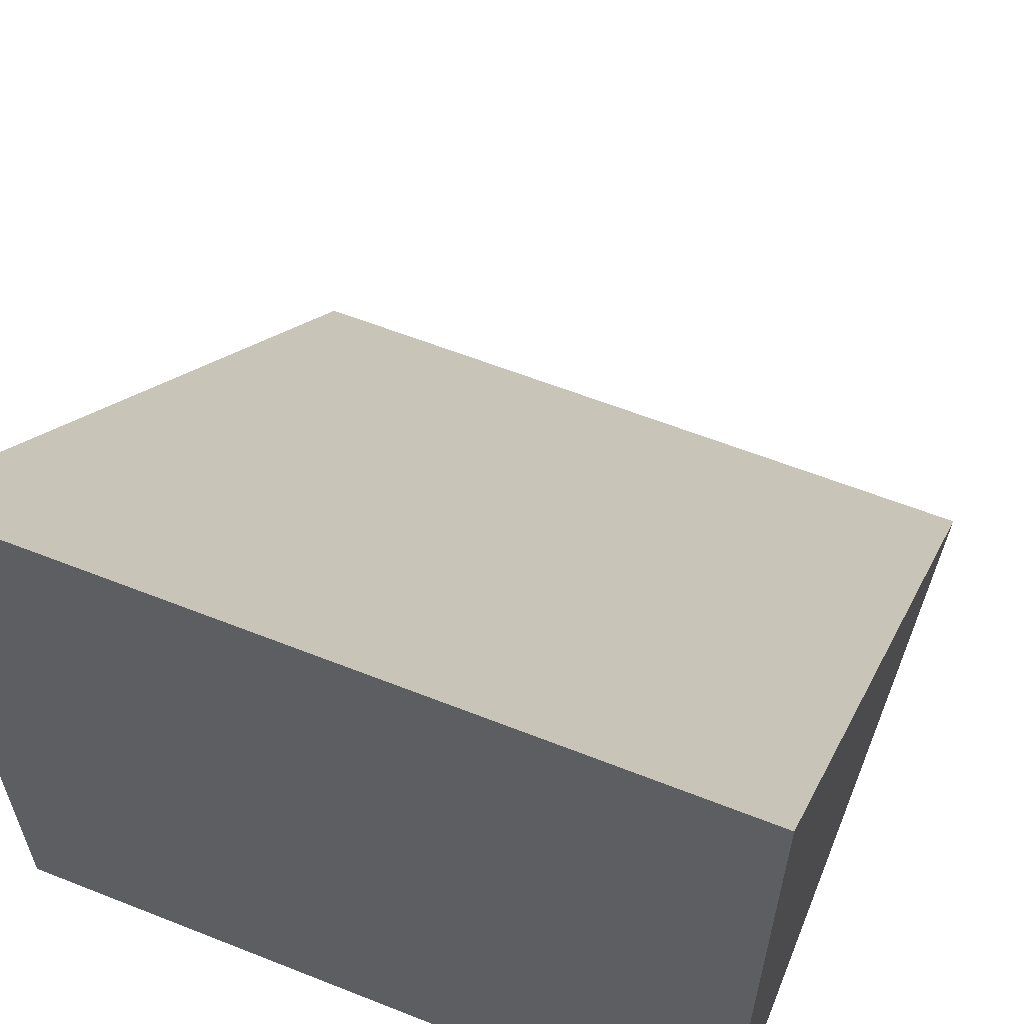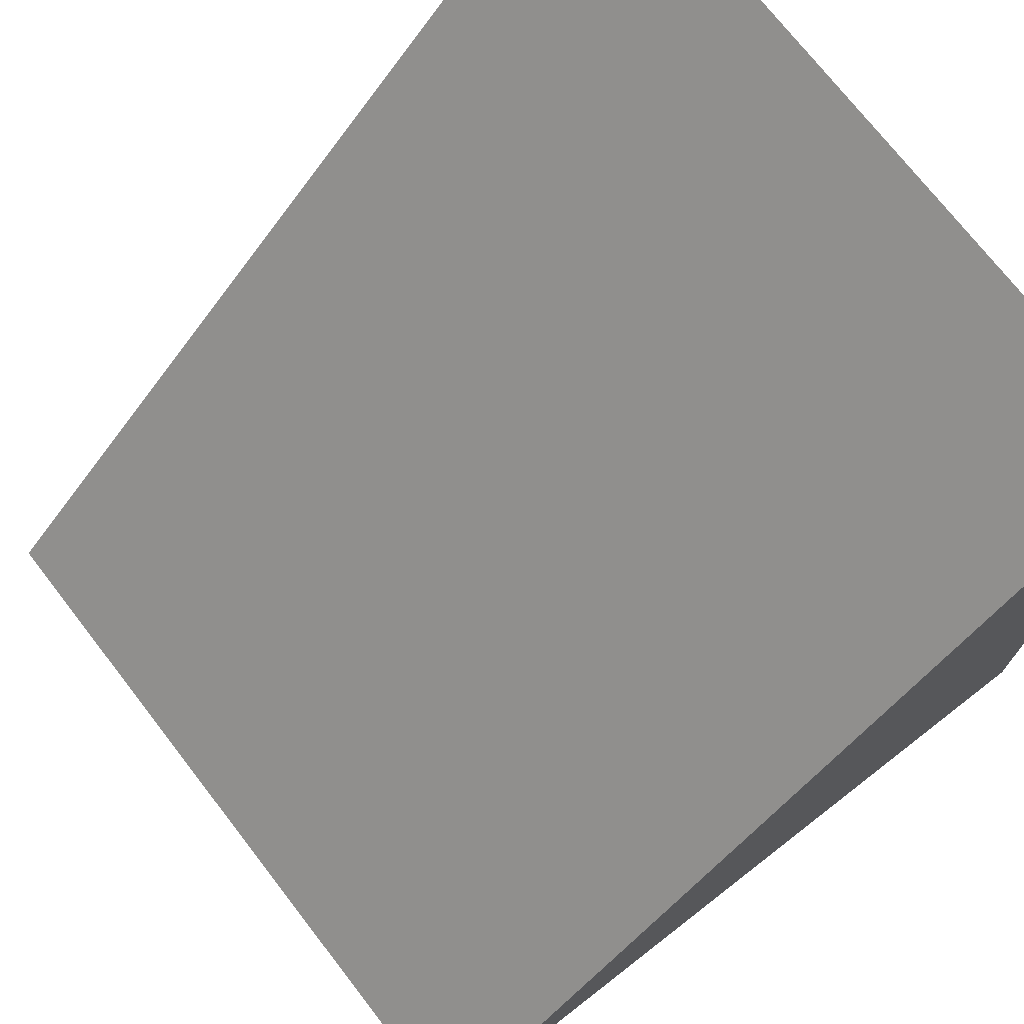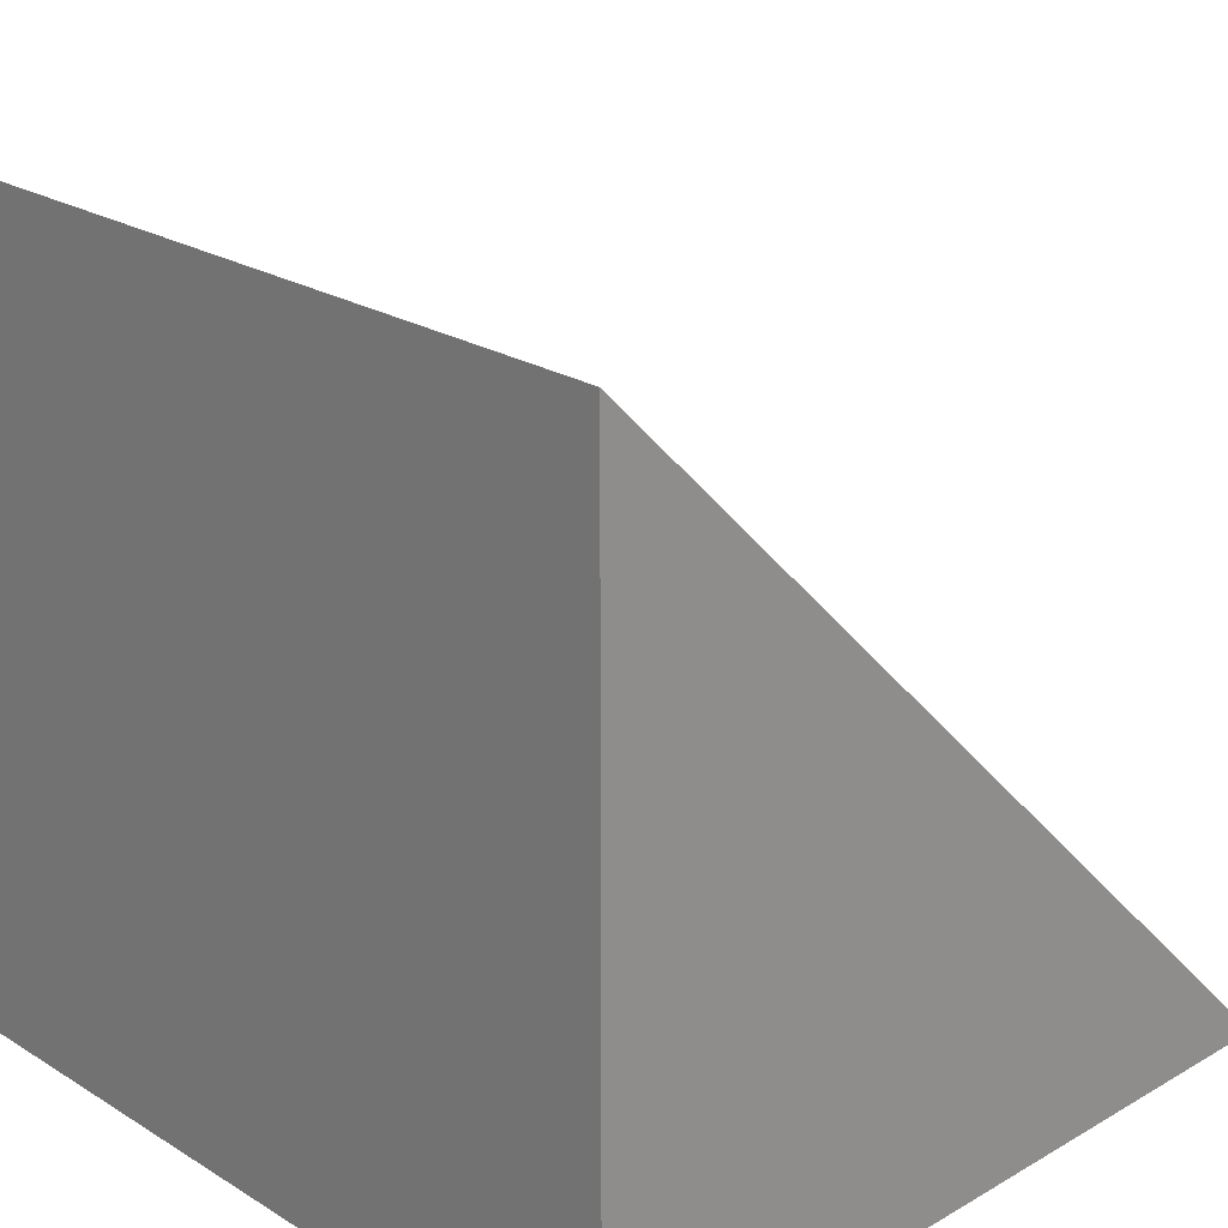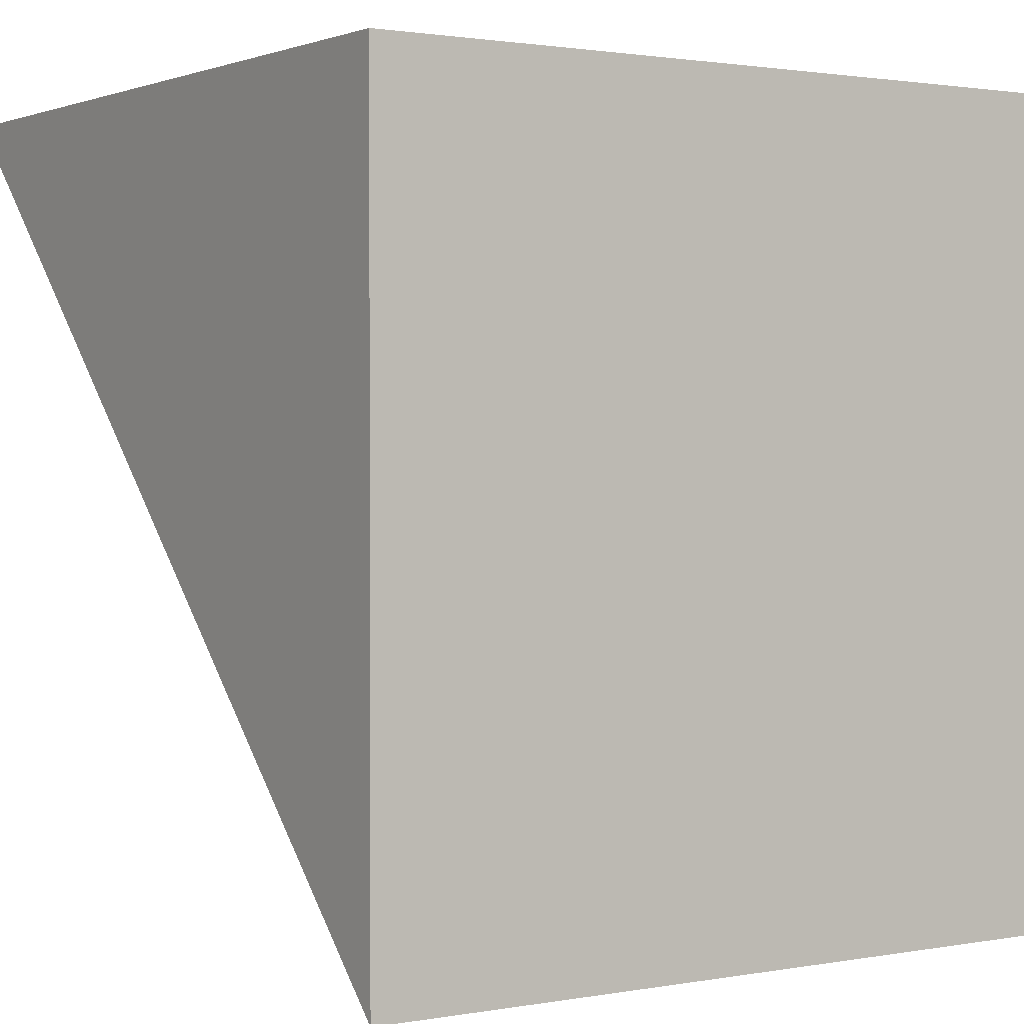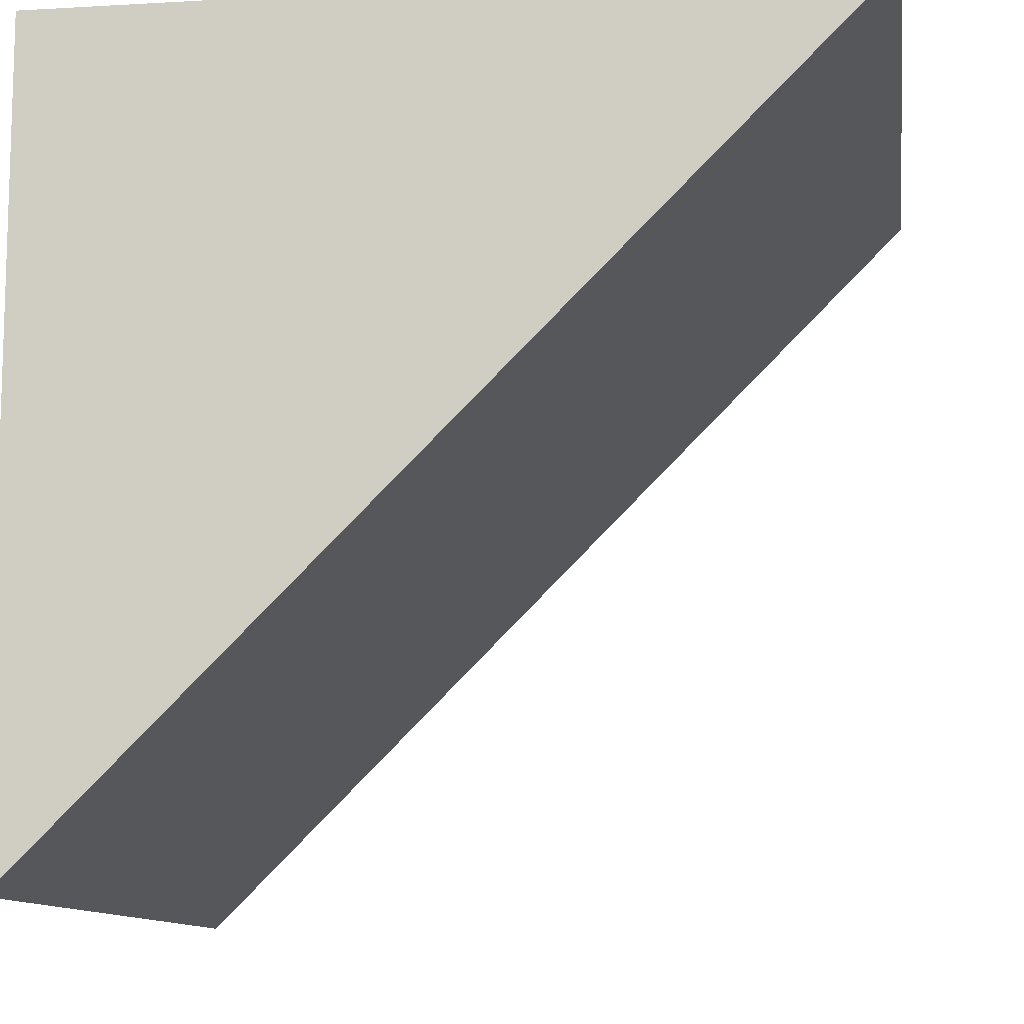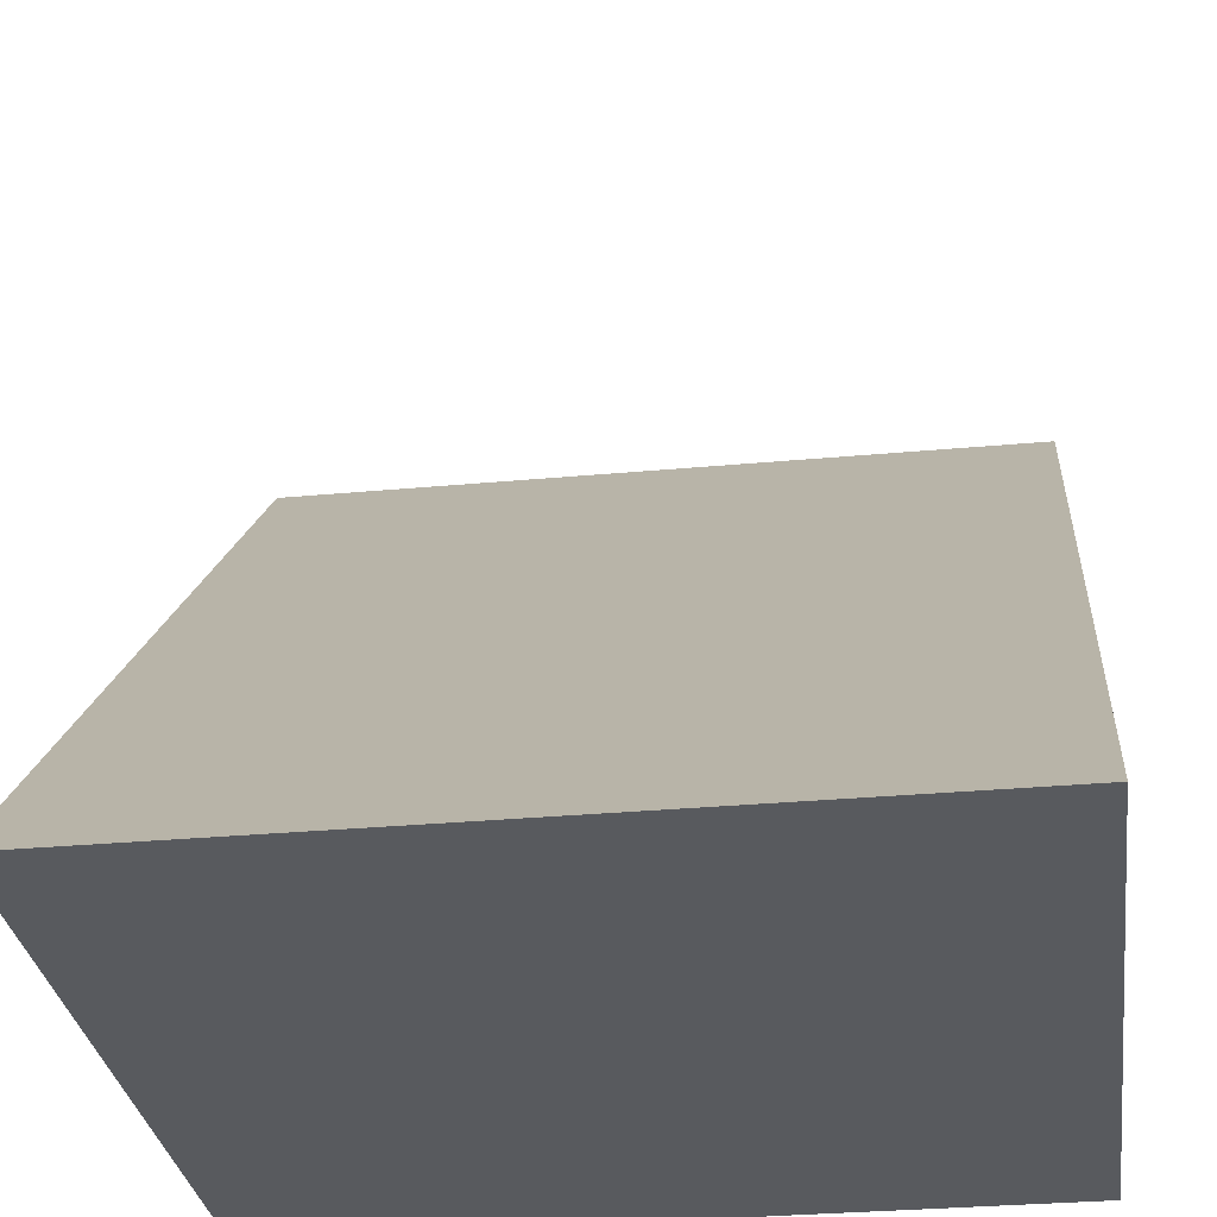
<metadata>
{"format":"obj","ext":"obj","renderer":"f3d","projection":"perspective","resolution":1024,"background":"white","views":[{"elev":59.8,"azim":22.1,"up":"+Y"},{"elev":73.2,"azim":-127.8,"up":"+Y"},{"elev":23.4,"azim":45.9,"up":"+Y"},{"elev":1.5,"azim":-33.4,"up":"+Z"},{"elev":-10.9,"azim":98.1,"up":"+Z"},{"elev":-30.7,"azim":-172.4,"up":"+Y"}]}
</metadata>
<code>
o Plane
v 0.5 0.5 0.5
v 0.5 -0.5 0.5
v -0.5 0.5 0.5
v -0.5 -0.5 0.5
v 0.5 -0.5 0.5
v 0.5 -0.5 -0.5
v -0.5 -0.5 0.5
v -0.5 -0.5 -0.5
f 3 2 1
f 7 6 5
f 1 8 3
f 1 5 6
f 4 8 7
f 3 4 2
f 7 8 6
f 1 6 8
f 1 2 5
f 4 3 8

</code>
